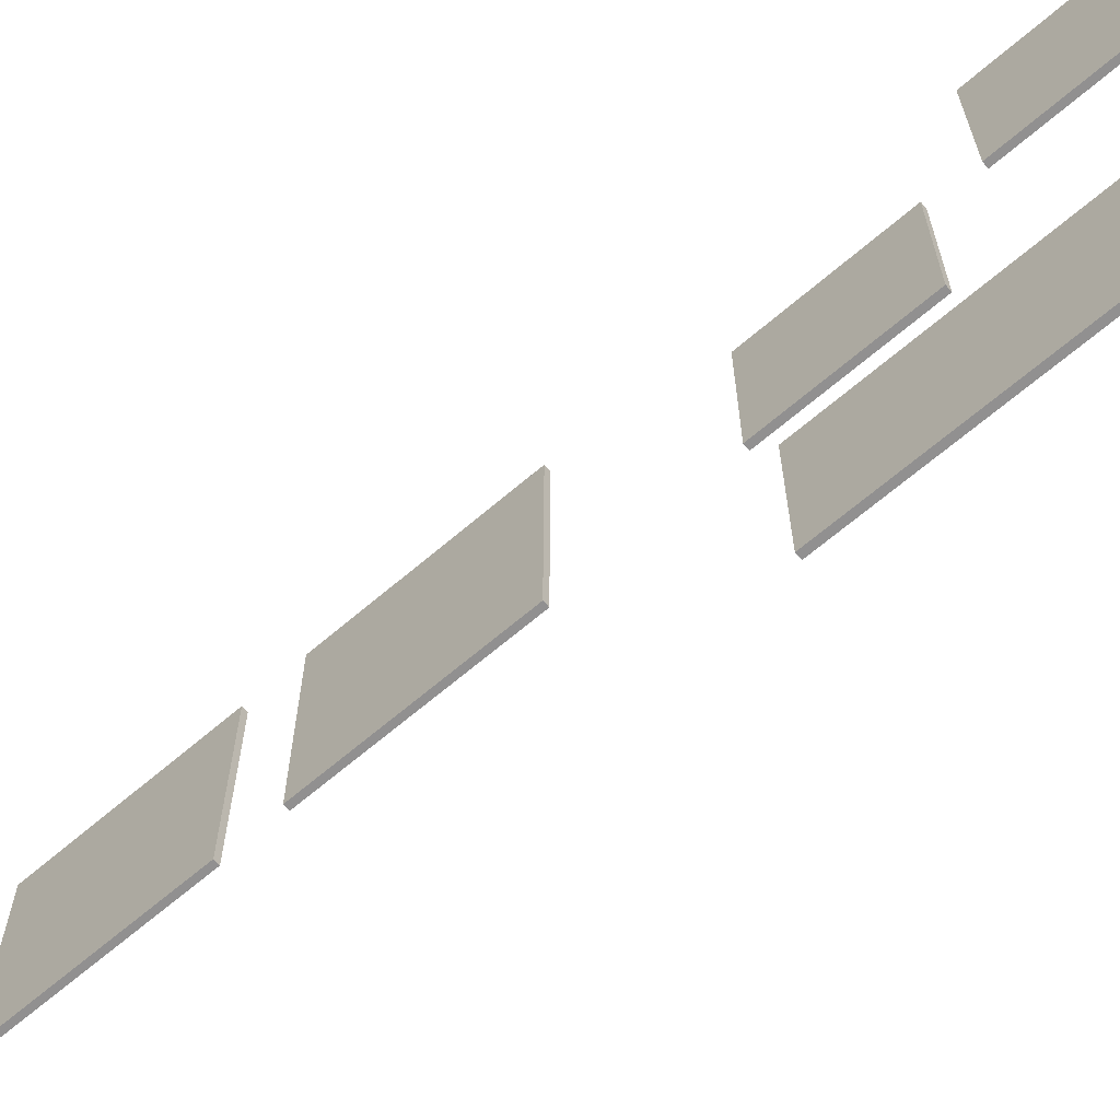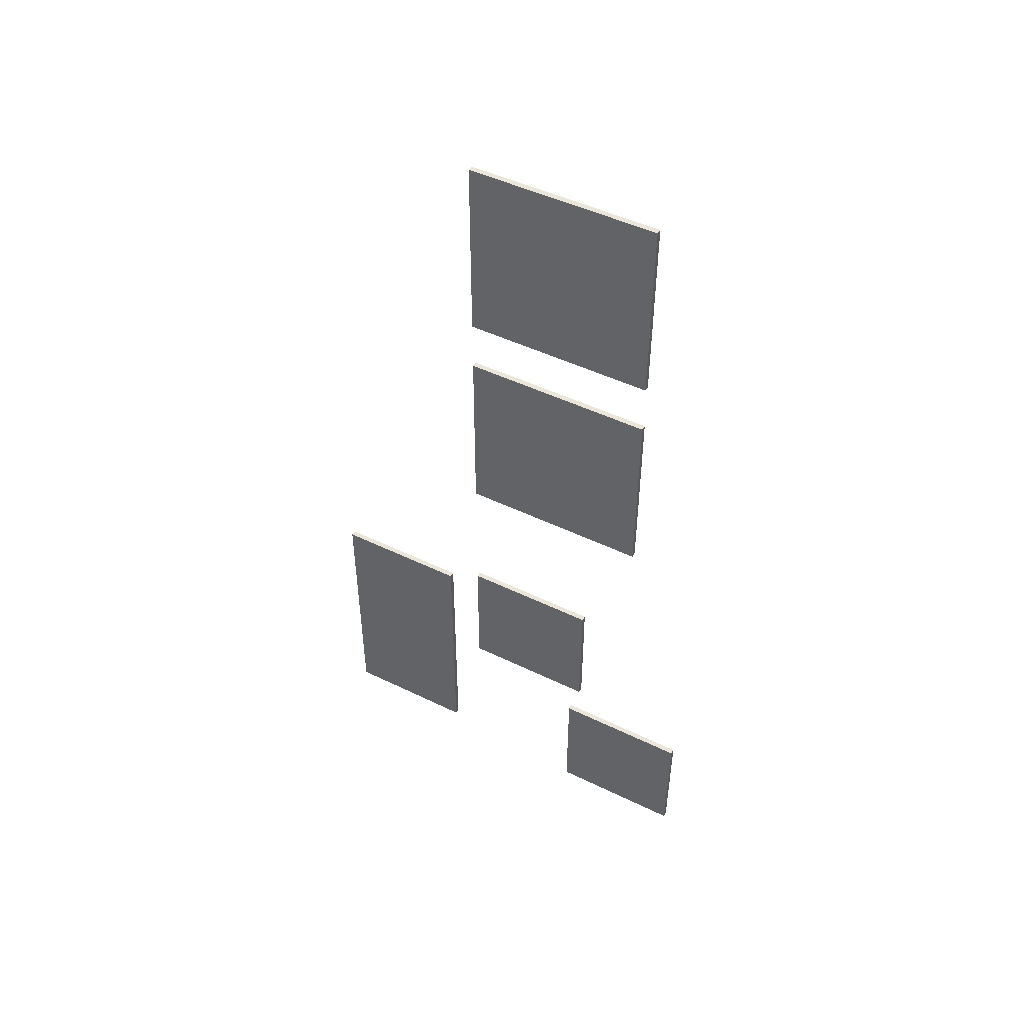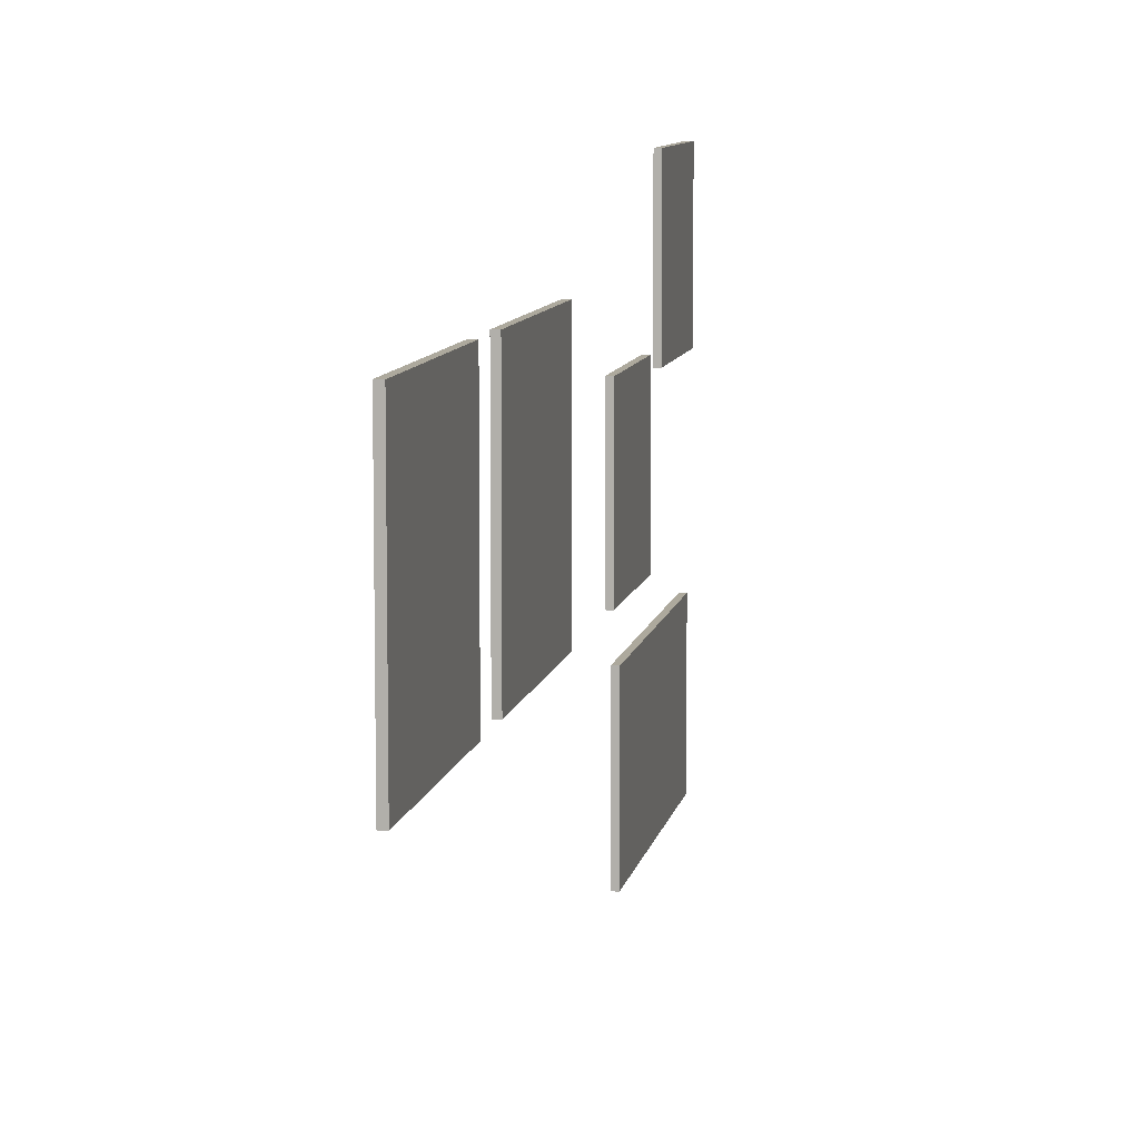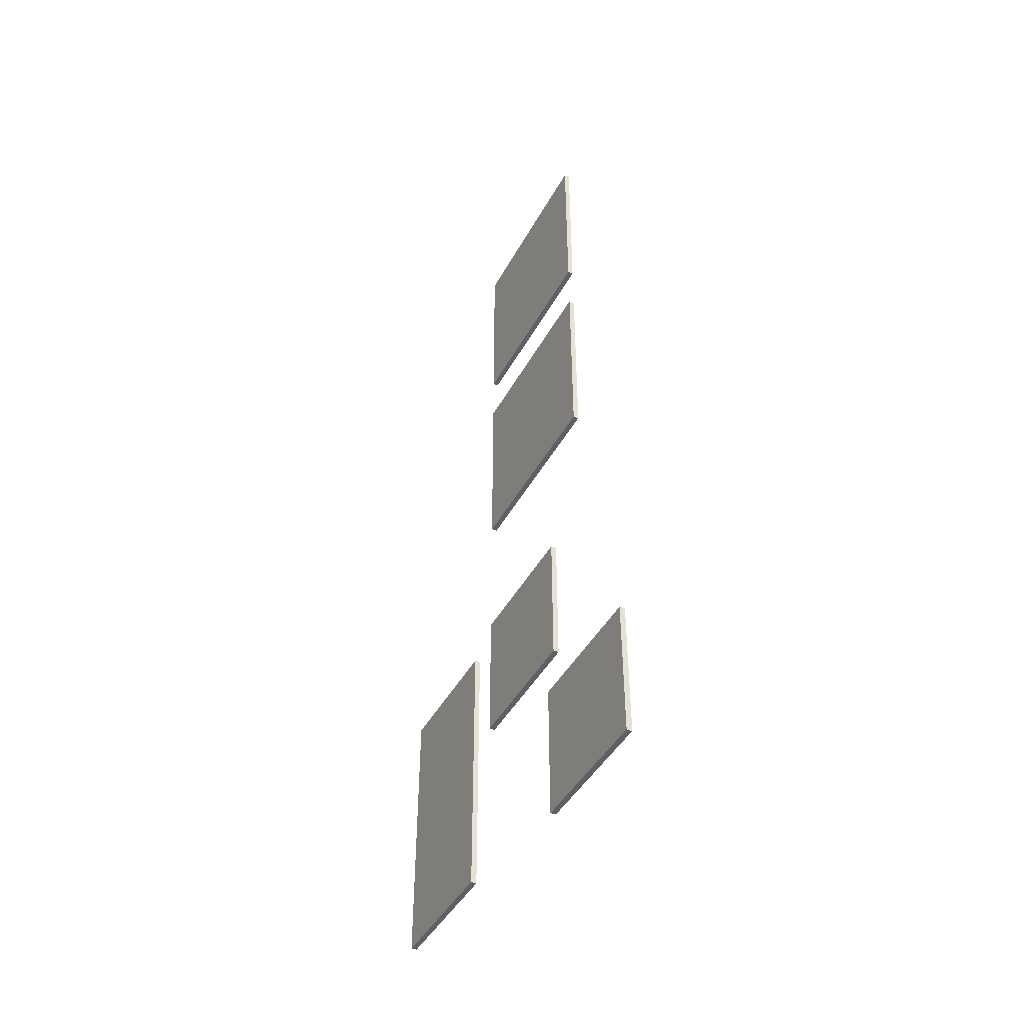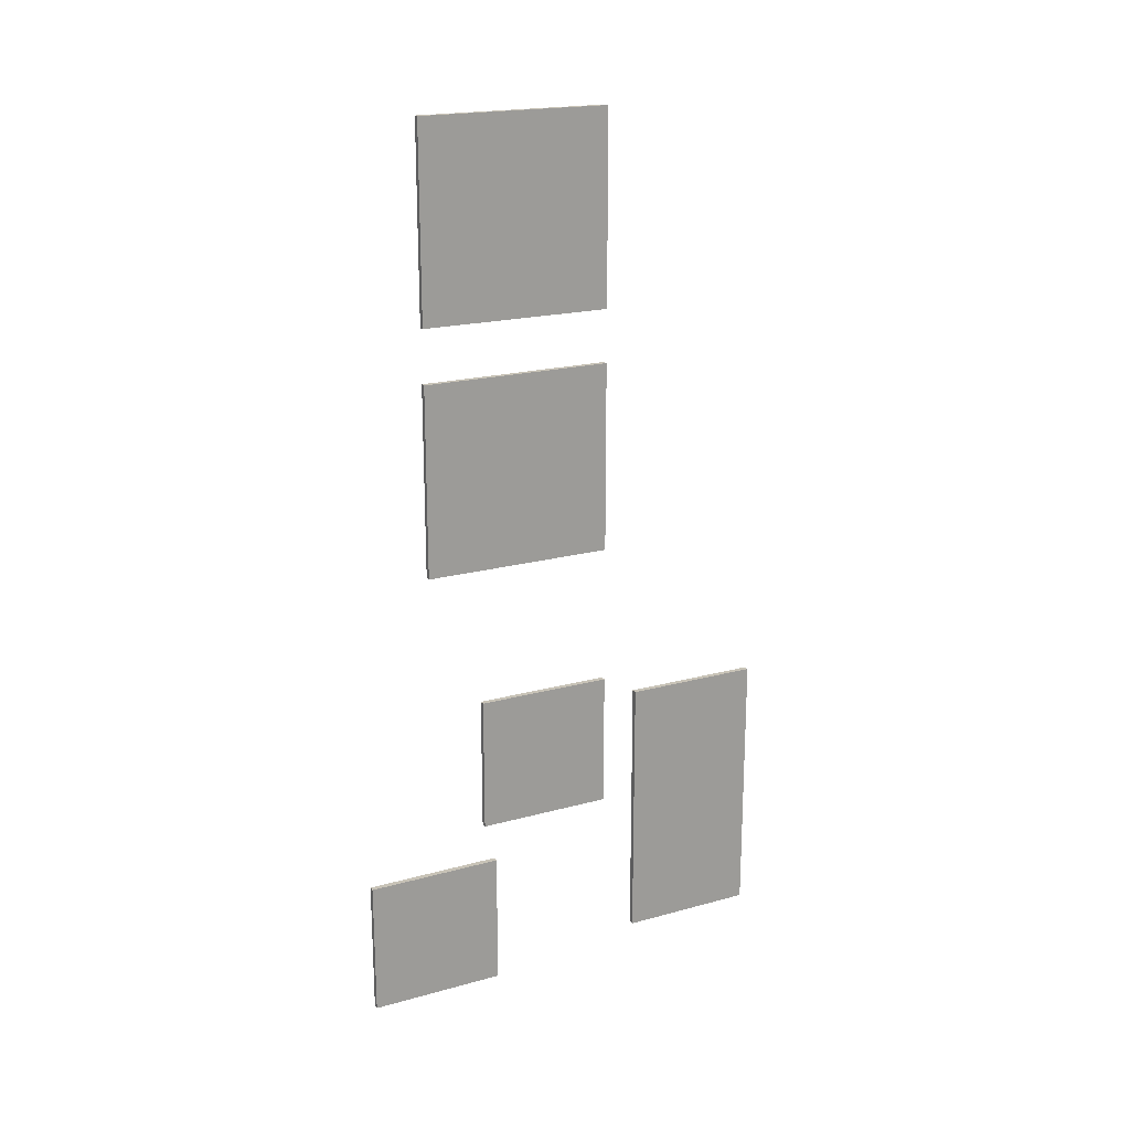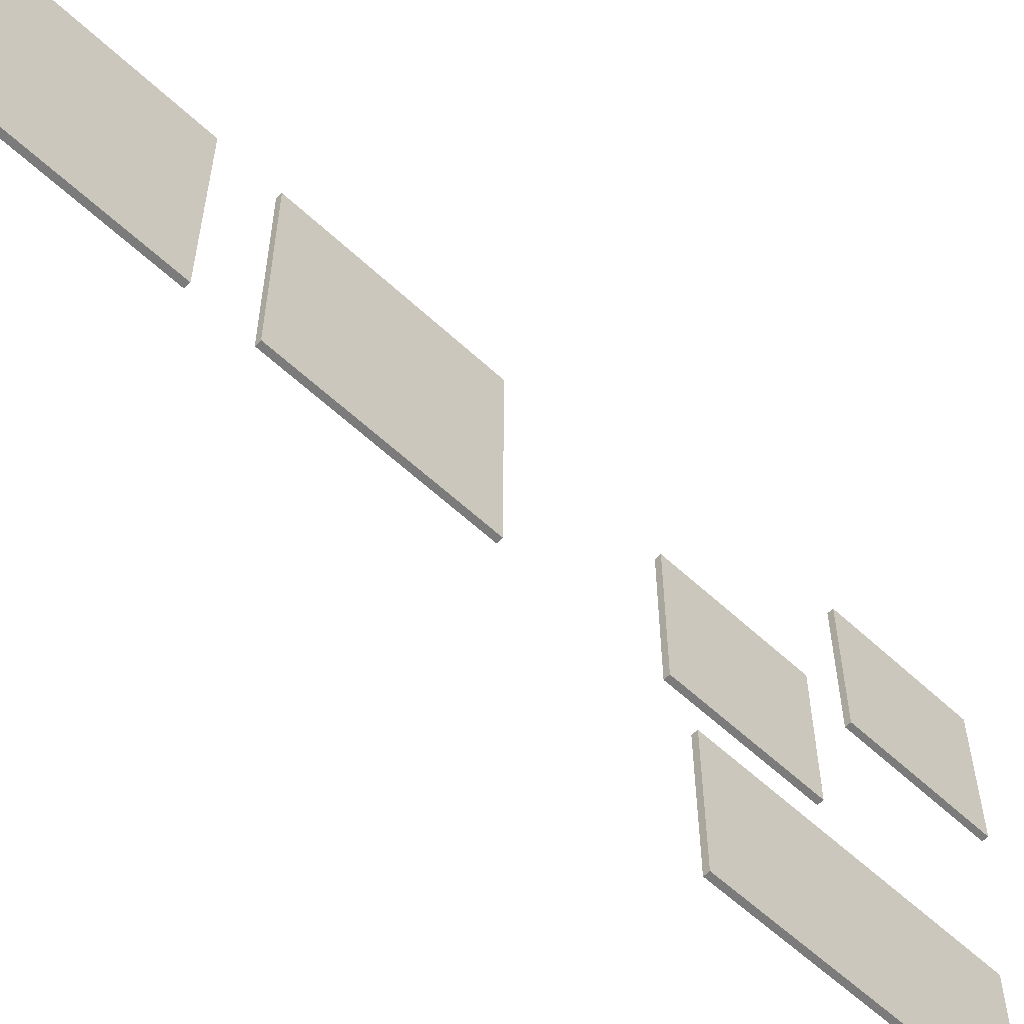
<metadata>
{"format":"obj","ext":"obj","renderer":"f3d","projection":"perspective","resolution":1024,"background":"white","views":[{"elev":-65.8,"azim":130.8,"up":"+Y"},{"elev":47.8,"azim":118.7,"up":"+Z"},{"elev":8.8,"azim":10.2,"up":"+Y"},{"elev":-44.4,"azim":153.0,"up":"+Z"},{"elev":19.8,"azim":-116.9,"up":"+Z"},{"elev":-58.4,"azim":46.0,"up":"+Y"}]}
</metadata>
<code>
v -4.9 4.566 -0.002098
v -4.9 5.566 -0.002098
v -4.9 4.566 -1.002
v -4.9 5.566 -1.002
v -4.86 4.566 -0.002098
v -4.86 5.566 -0.002098
v -4.86 4.566 -1.002
v -4.86 5.566 -1.002
v -4.9 3.298 -0.1607
v -4.9 4.298 -0.1607
v -4.9 3.298 -2.161
v -4.9 4.298 -2.161
v -4.86 3.298 -0.1607
v -4.86 4.298 -0.1607
v -4.86 3.298 -2.161
v -4.86 4.298 -2.161
v -4.9 5.476 -1.307
v -4.9 6.476 -1.307
v -4.9 5.476 -2.307
v -4.9 6.476 -2.307
v -4.86 5.476 -1.307
v -4.86 6.476 -1.307
v -4.86 5.476 -2.307
v -4.86 6.476 -2.307
v -4.9 4.567 4.217
v -4.9 5.967 4.217
v -4.9 4.567 2.817
v -4.9 5.967 2.817
v -4.86 4.567 4.217
v -4.86 5.967 4.217
v -4.86 4.567 2.817
v -4.86 5.967 2.817
v -4.9 4.567 2.428
v -4.9 5.967 2.428
v -4.9 4.567 1.028
v -4.9 5.967 1.028
v -4.86 4.567 2.428
v -4.86 5.967 2.428
v -4.86 4.567 1.028
v -4.86 5.967 1.028
f 2 3 1
f 4 7 3
f 8 5 7
f 6 1 5
f 7 1 3
f 4 6 8
f 10 11 9
f 12 15 11
f 16 13 15
f 14 9 13
f 15 9 11
f 12 14 16
f 18 19 17
f 20 23 19
f 24 21 23
f 22 17 21
f 23 17 19
f 20 22 24
f 26 27 25
f 28 31 27
f 32 29 31
f 30 25 29
f 31 25 27
f 28 30 32
f 34 35 33
f 36 39 35
f 40 37 39
f 38 33 37
f 39 33 35
f 36 38 40
f 2 4 3
f 4 8 7
f 8 6 5
f 6 2 1
f 7 5 1
f 4 2 6
f 10 12 11
f 12 16 15
f 16 14 13
f 14 10 9
f 15 13 9
f 12 10 14
f 18 20 19
f 20 24 23
f 24 22 21
f 22 18 17
f 23 21 17
f 20 18 22
f 26 28 27
f 28 32 31
f 32 30 29
f 30 26 25
f 31 29 25
f 28 26 30
f 34 36 35
f 36 40 39
f 40 38 37
f 38 34 33
f 39 37 33
f 36 34 38

</code>
